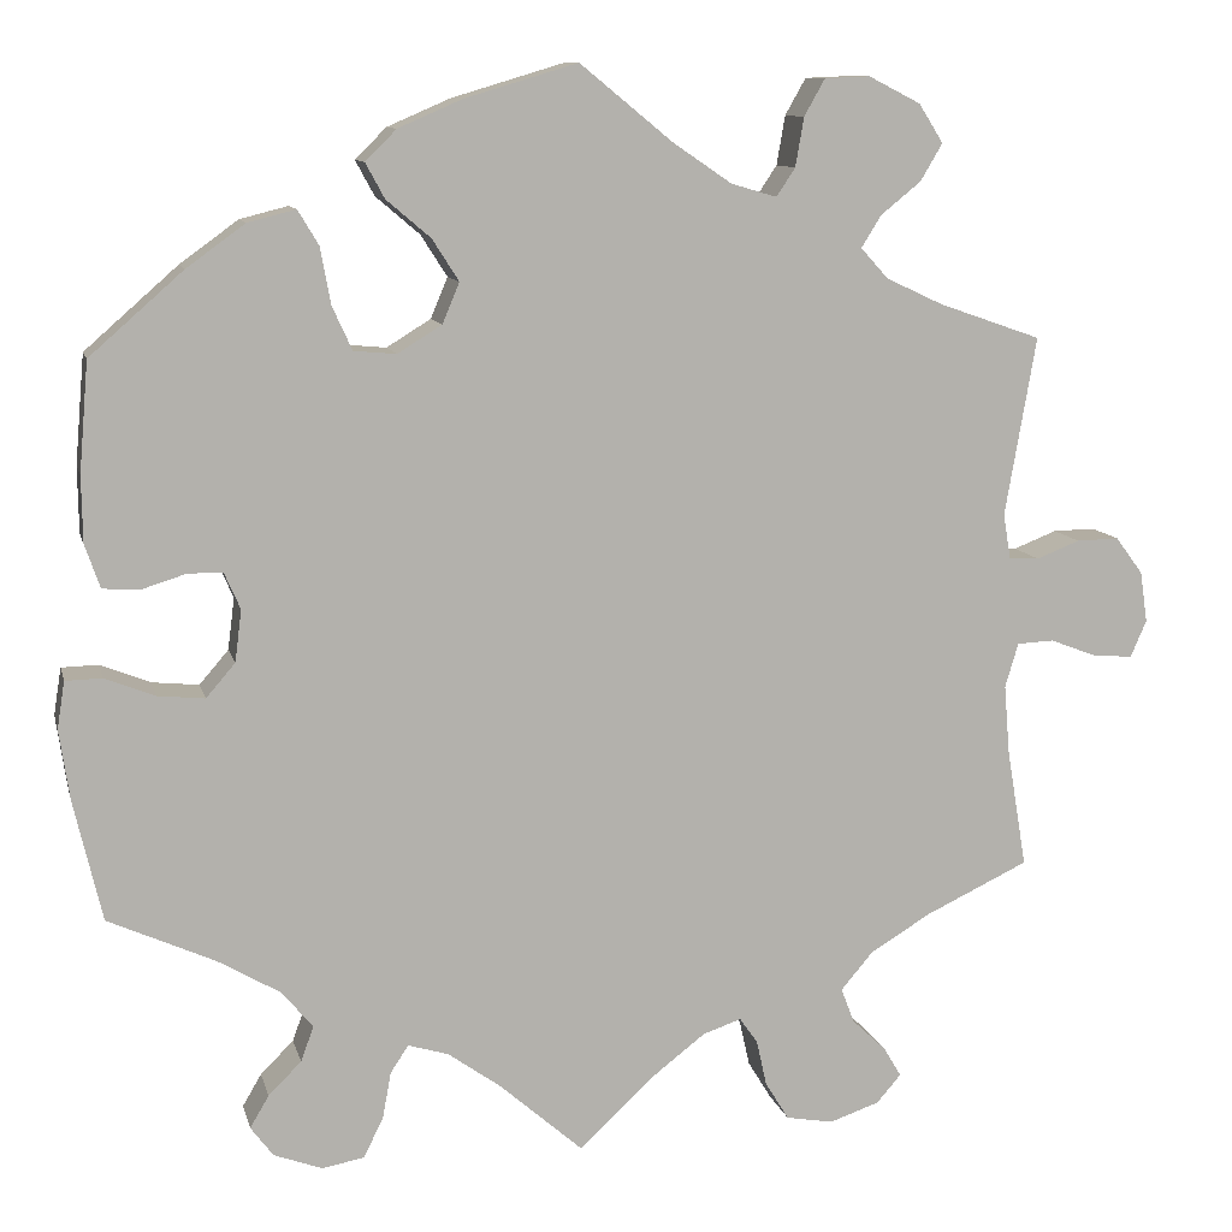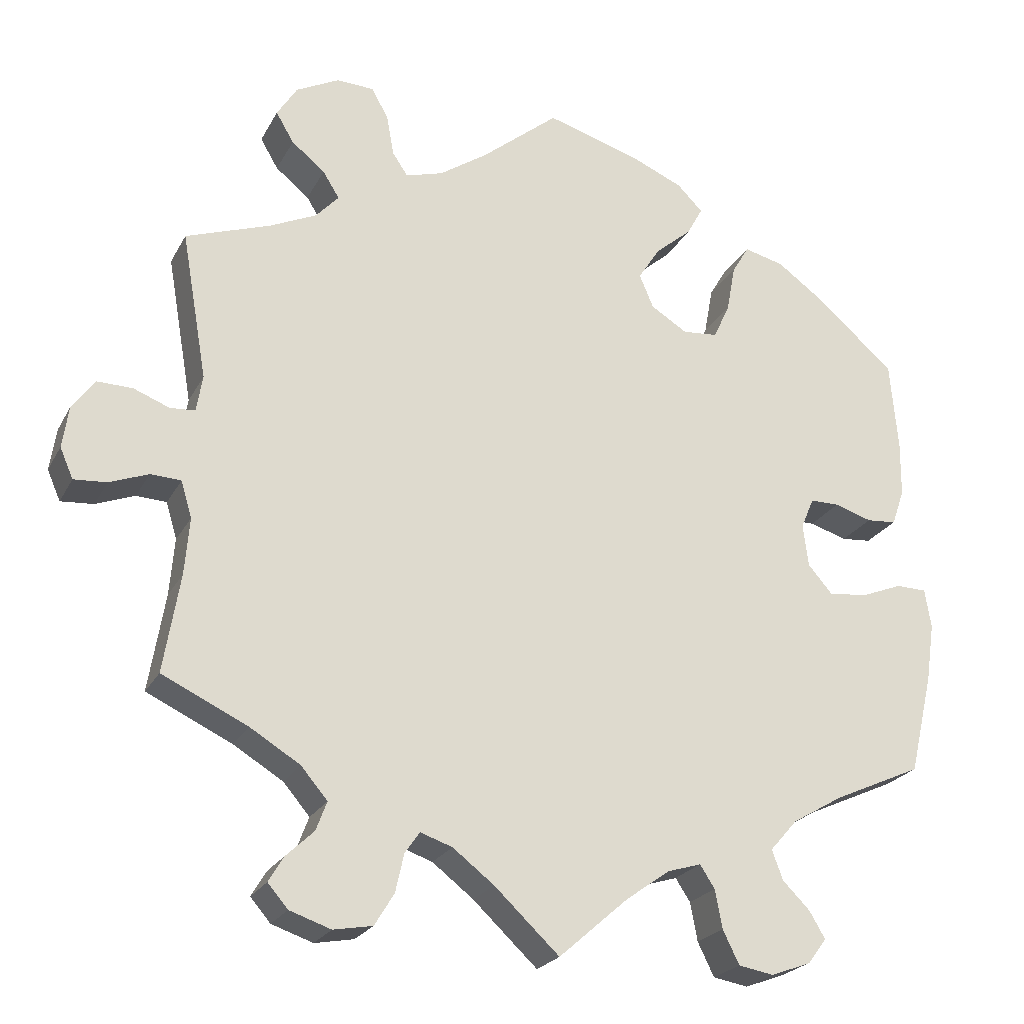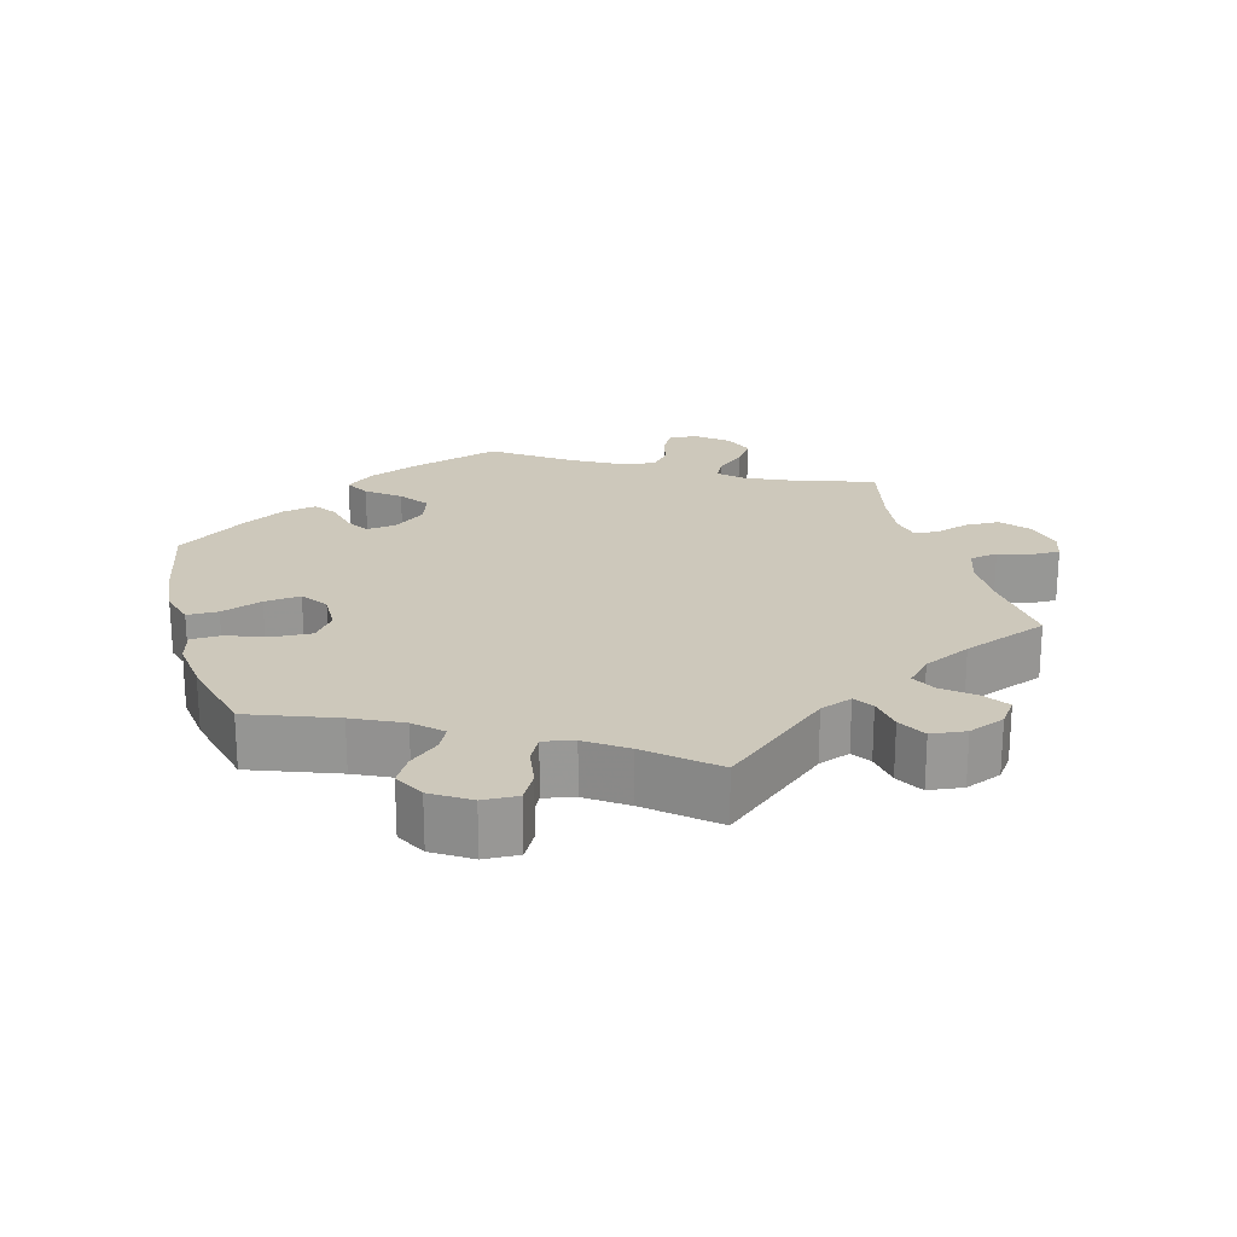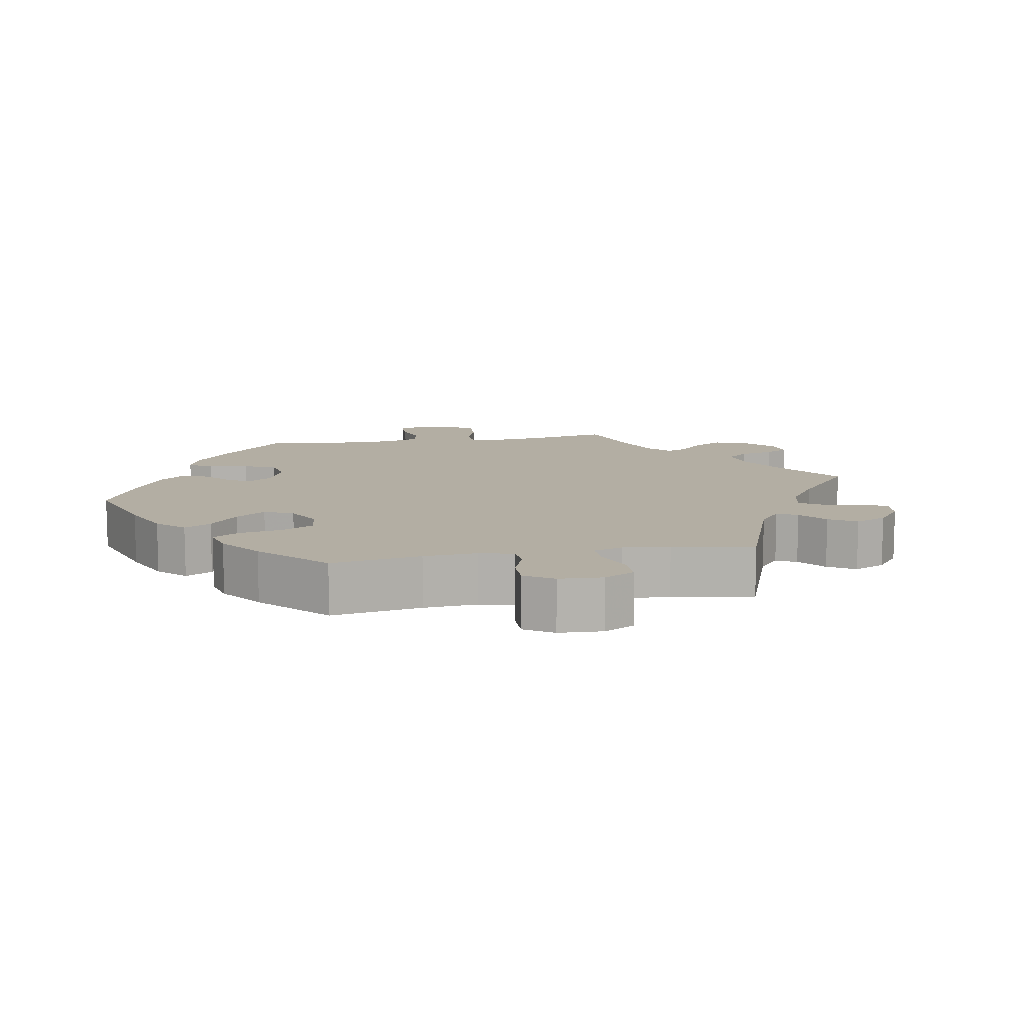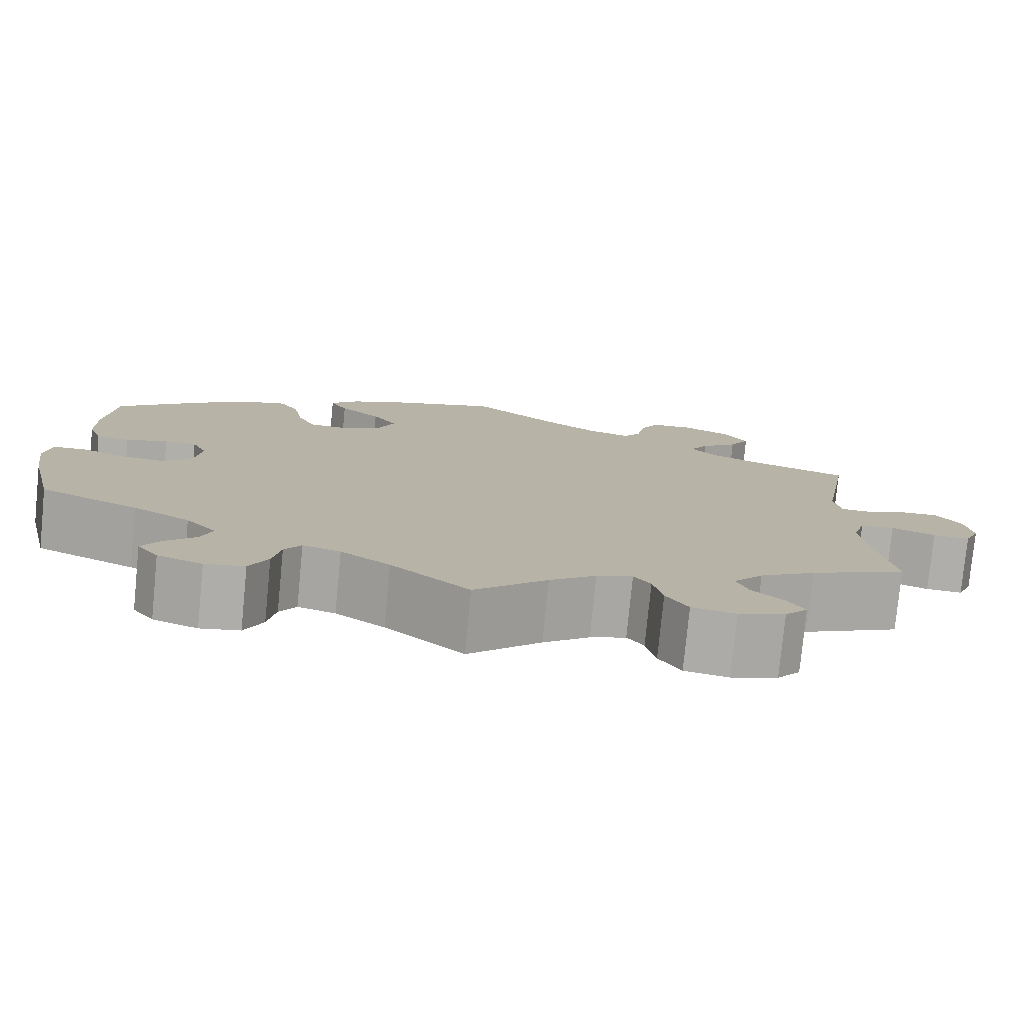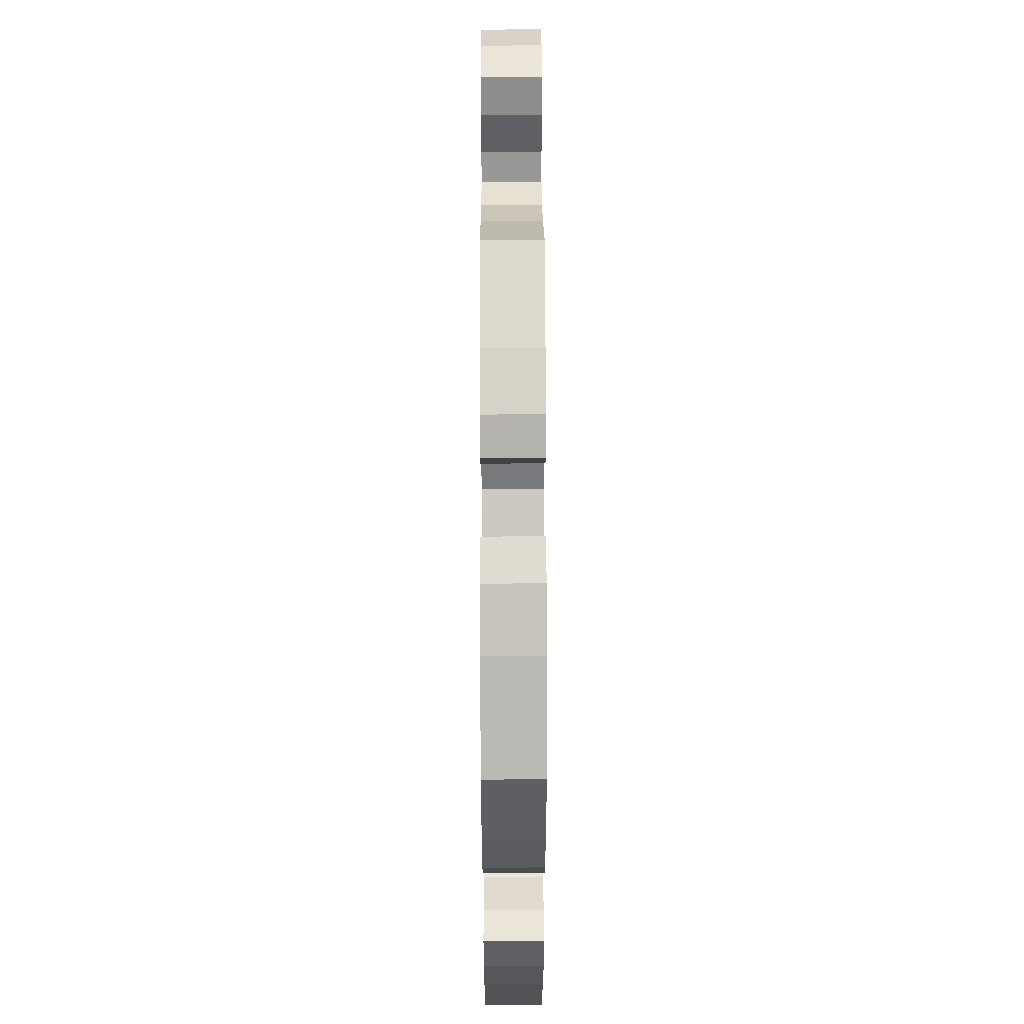
<metadata>
{"format":"obj","ext":"obj","renderer":"f3d","projection":"perspective","resolution":1024,"background":"white","views":[{"elev":10.5,"azim":-13.1,"up":"+Z"},{"elev":-23.2,"azim":158.2,"up":"+Z"},{"elev":21.8,"azim":44.4,"up":"+Y"},{"elev":11.0,"azim":19.7,"up":"+Y"},{"elev":-78.0,"azim":-5.6,"up":"+Z"},{"elev":55.0,"azim":-90.2,"up":"+Z"}]}
</metadata>
<code>
v -0.089 0.07 -0.5
v -0.145 0.07 -0.46
v -0.188 0.07 -0.447
v -0.207 0.07 -0.476
v -0.216 0.07 -0.525
v -0.237 0.07 -0.568
v -0.282 0.07 -0.576
v -0.333 0.07 -0.557
v -0.357 0.07 -0.525
v -0.337 0.07 -0.491
v -0.302 0.07 -0.456
v -0.288 0.07 -0.418
v -0.323 0.07 -0.378
v -0.388 0.07 -0.34
v -0.501 0.07 -0.289
v -0.531 0.07 -0.161
v -0.542 0.07 -0.086
v -0.534 0.07 -0.036
v -0.495 0.07 -0.035
v -0.442 0.07 -0.056
v -0.392 0.07 -0.061
v -0.361 0.07 -0.025
v -0.354 0.07 0.03
v -0.371 0.07 0.069
v -0.408 0.07 0.069
v -0.456 0.07 0.054
v -0.494 0.07 0.057
v -0.51 0.07 0.103
v -0.511 0.07 0.173
v -0.501 0.07 0.289
v -0.402 0.07 0.376
v -0.34 0.07 0.421
v -0.289 0.07 0.434
v -0.267 0.07 0.397
v -0.256 0.07 0.337
v -0.235 0.07 0.291
v -0.19 0.07 0.287
v -0.143 0.07 0.316
v -0.125 0.07 0.359
v -0.153 0.07 0.403
v -0.2 0.07 0.443
v -0.22 0.07 0.48
v -0.187 0.07 0.513
v -0.12 0.07 0.542
v 0 0.07 0.578
v 0.099 0.07 0.497
v 0.161 0.07 0.455
v 0.209 0.07 0.441
v 0.229 0.07 0.471
v 0.238 0.07 0.523
v 0.26 0.07 0.562
v 0.308 0.07 0.564
v 0.363 0.07 0.536
v 0.389 0.07 0.495
v 0.366 0.07 0.456
v 0.323 0.07 0.421
v 0.302 0.07 0.387
v 0.331 0.07 0.355
v 0.391 0.07 0.327
v 0.5 0.07 0.289
v 0.467 0.07 0.099
v 0.475 0.07 0.052
v 0.507 0.07 0.05
v 0.553 0.07 0.068
v 0.598 0.07 0.069
v 0.627 0.07 0.03
v 0.635 0.07 -0.024
v 0.618 0.07 -0.063
v 0.576 0.07 -0.06
v 0.526 0.07 -0.041
v 0.487 0.07 -0.043
v 0.473 0.07 -0.09
v 0.479 0.07 -0.163
v 0.5 0.07 -0.289
v 0.39 0.07 -0.341
v 0.326 0.07 -0.38
v 0.292 0.07 -0.42
v 0.306 0.07 -0.457
v 0.342 0.07 -0.491
v 0.361 0.07 -0.523
v 0.335 0.07 -0.553
v 0.282 0.07 -0.571
v 0.232 0.07 -0.562
v 0.207 0.07 -0.521
v 0.196 0.07 -0.472
v 0.177 0.07 -0.445
v 0.136 0.07 -0.459
v 0.083 0.07 -0.5
v 0 0.07 -0.578
v -0.089 0 -0.5
v -0.145 0 -0.46
v -0.188 0 -0.447
v -0.207 0 -0.476
v -0.216 0 -0.525
v -0.237 0 -0.568
v -0.282 0 -0.576
v -0.333 0 -0.557
v -0.357 0 -0.525
v -0.337 0 -0.491
v -0.302 0 -0.456
v -0.288 0 -0.418
v -0.323 0 -0.378
v -0.388 0 -0.34
v -0.501 0 -0.289
v -0.531 0 -0.161
v -0.542 0 -0.086
v -0.534 0 -0.036
v -0.495 0 -0.035
v -0.442 0 -0.056
v -0.392 0 -0.061
v -0.361 0 -0.025
v -0.354 0 0.03
v -0.371 0 0.069
v -0.408 0 0.069
v -0.456 0 0.054
v -0.494 0 0.057
v -0.51 0 0.103
v -0.511 0 0.173
v -0.501 0 0.289
v -0.402 0 0.376
v -0.34 0 0.421
v -0.289 0 0.434
v -0.267 0 0.397
v -0.256 0 0.337
v -0.235 0 0.291
v -0.19 0 0.287
v -0.143 0 0.316
v -0.125 0 0.359
v -0.153 0 0.403
v -0.2 0 0.443
v -0.22 0 0.48
v -0.187 0 0.513
v -0.12 0 0.542
v 0 0 0.578
v 0.099 0 0.497
v 0.161 0 0.455
v 0.209 0 0.441
v 0.229 0 0.471
v 0.238 0 0.523
v 0.26 0 0.562
v 0.308 0 0.564
v 0.363 0 0.536
v 0.389 0 0.495
v 0.366 0 0.456
v 0.323 0 0.421
v 0.302 0 0.387
v 0.331 0 0.355
v 0.391 0 0.327
v 0.5 0 0.289
v 0.467 0 0.099
v 0.475 0 0.052
v 0.507 0 0.05
v 0.553 0 0.068
v 0.598 0 0.069
v 0.627 0 0.03
v 0.635 0 -0.024
v 0.618 0 -0.063
v 0.576 0 -0.06
v 0.526 0 -0.041
v 0.487 0 -0.043
v 0.473 0 -0.09
v 0.479 0 -0.163
v 0.5 0 -0.289
v 0.39 0 -0.341
v 0.326 0 -0.38
v 0.292 0 -0.42
v 0.306 0 -0.457
v 0.342 0 -0.491
v 0.361 0 -0.523
v 0.335 0 -0.553
v 0.282 0 -0.571
v 0.232 0 -0.562
v 0.207 0 -0.521
v 0.196 0 -0.472
v 0.177 0 -0.445
v 0.136 0 -0.459
v 0.083 0 -0.5
v 0 0 -0.578
f 88 89 1
f 87 88 1 2
f 86 87 2 3
f 82 83 84 85
f 82 85 86
f 81 82 86
f 78 79 80 81
f 77 78 81 86
f 76 77 86 3
f 73 74 75
f 72 73 75 76
f 71 72 76 3
f 67 68 69 70
f 67 70 71
f 66 67 71
f 63 64 65 66
f 62 63 66 71
f 61 62 71 3
f 59 60 61 3
f 53 54 55 56
f 53 56 57
f 52 53 57
f 49 50 51 52
f 48 49 52 57
f 47 48 57 58
f 43 44 45 46
f 43 46 47
f 40 41 42 43
f 39 40 43 47
f 38 39 47 58
f 32 33 34 35
f 32 35 36
f 31 32 36
f 30 31 36
f 29 30 36 37
f 25 26 27 28
f 24 25 28 29
f 17 18 19 20
f 17 20 21
f 14 15 16 17
f 13 14 17 21
f 12 13 21 22
f 8 9 10 11
f 8 11 12
f 7 8 12
f 4 5 6 7
f 3 4 7 12
f 37 38 58 59
f 24 29 37 59
f 23 24 59
f 22 23 59
f 3 12 22 59
f 90 178 177
f 91 90 177 176
f 92 91 176 175
f 174 173 172 171
f 175 174 171
f 175 171 170
f 170 169 168 167
f 175 170 167 166
f 92 175 166 165
f 164 163 162
f 165 164 162 161
f 92 165 161 160
f 159 158 157 156
f 160 159 156
f 160 156 155
f 155 154 153 152
f 160 155 152 151
f 92 160 151 150
f 92 150 149 148
f 145 144 143 142
f 146 145 142
f 146 142 141
f 141 140 139 138
f 146 141 138 137
f 147 146 137 136
f 135 134 133 132
f 136 135 132
f 132 131 130 129
f 136 132 129 128
f 147 136 128 127
f 124 123 122 121
f 125 124 121
f 125 121 120
f 125 120 119
f 126 125 119 118
f 117 116 115 114
f 118 117 114 113
f 109 108 107 106
f 110 109 106
f 106 105 104 103
f 110 106 103 102
f 111 110 102 101
f 100 99 98 97
f 101 100 97
f 101 97 96
f 96 95 94 93
f 101 96 93 92
f 148 147 127 126
f 148 126 118 113
f 148 113 112
f 148 112 111
f 148 111 101 92
f 1 90 91 2
f 2 91 92 3
f 3 92 93 4
f 4 93 94 5
f 5 94 95 6
f 6 95 96 7
f 7 96 97 8
f 8 97 98 9
f 9 98 99 10
f 10 99 100 11
f 11 100 101 12
f 12 101 102 13
f 13 102 103 14
f 14 103 104 15
f 15 104 105 16
f 16 105 106 17
f 17 106 107 18
f 18 107 108 19
f 19 108 109 20
f 20 109 110 21
f 21 110 111 22
f 22 111 112 23
f 23 112 113 24
f 24 113 114 25
f 25 114 115 26
f 26 115 116 27
f 27 116 117 28
f 28 117 118 29
f 29 118 119 30
f 30 119 120 31
f 31 120 121 32
f 32 121 122 33
f 33 122 123 34
f 34 123 124 35
f 35 124 125 36
f 36 125 126 37
f 37 126 127 38
f 38 127 128 39
f 39 128 129 40
f 40 129 130 41
f 41 130 131 42
f 42 131 132 43
f 43 132 133 44
f 44 133 134 45
f 45 134 135 46
f 46 135 136 47
f 47 136 137 48
f 48 137 138 49
f 49 138 139 50
f 50 139 140 51
f 51 140 141 52
f 52 141 142 53
f 53 142 143 54
f 54 143 144 55
f 55 144 145 56
f 56 145 146 57
f 57 146 147 58
f 58 147 148 59
f 59 148 149 60
f 60 149 150 61
f 61 150 151 62
f 62 151 152 63
f 63 152 153 64
f 64 153 154 65
f 65 154 155 66
f 66 155 156 67
f 67 156 157 68
f 68 157 158 69
f 69 158 159 70
f 70 159 160 71
f 71 160 161 72
f 72 161 162 73
f 73 162 163 74
f 74 163 164 75
f 75 164 165 76
f 76 165 166 77
f 77 166 167 78
f 78 167 168 79
f 79 168 169 80
f 80 169 170 81
f 81 170 171 82
f 82 171 172 83
f 83 172 173 84
f 84 173 174 85
f 85 174 175 86
f 86 175 176 87
f 87 176 177 88
f 88 177 178 89
f 89 178 90 1

</code>
